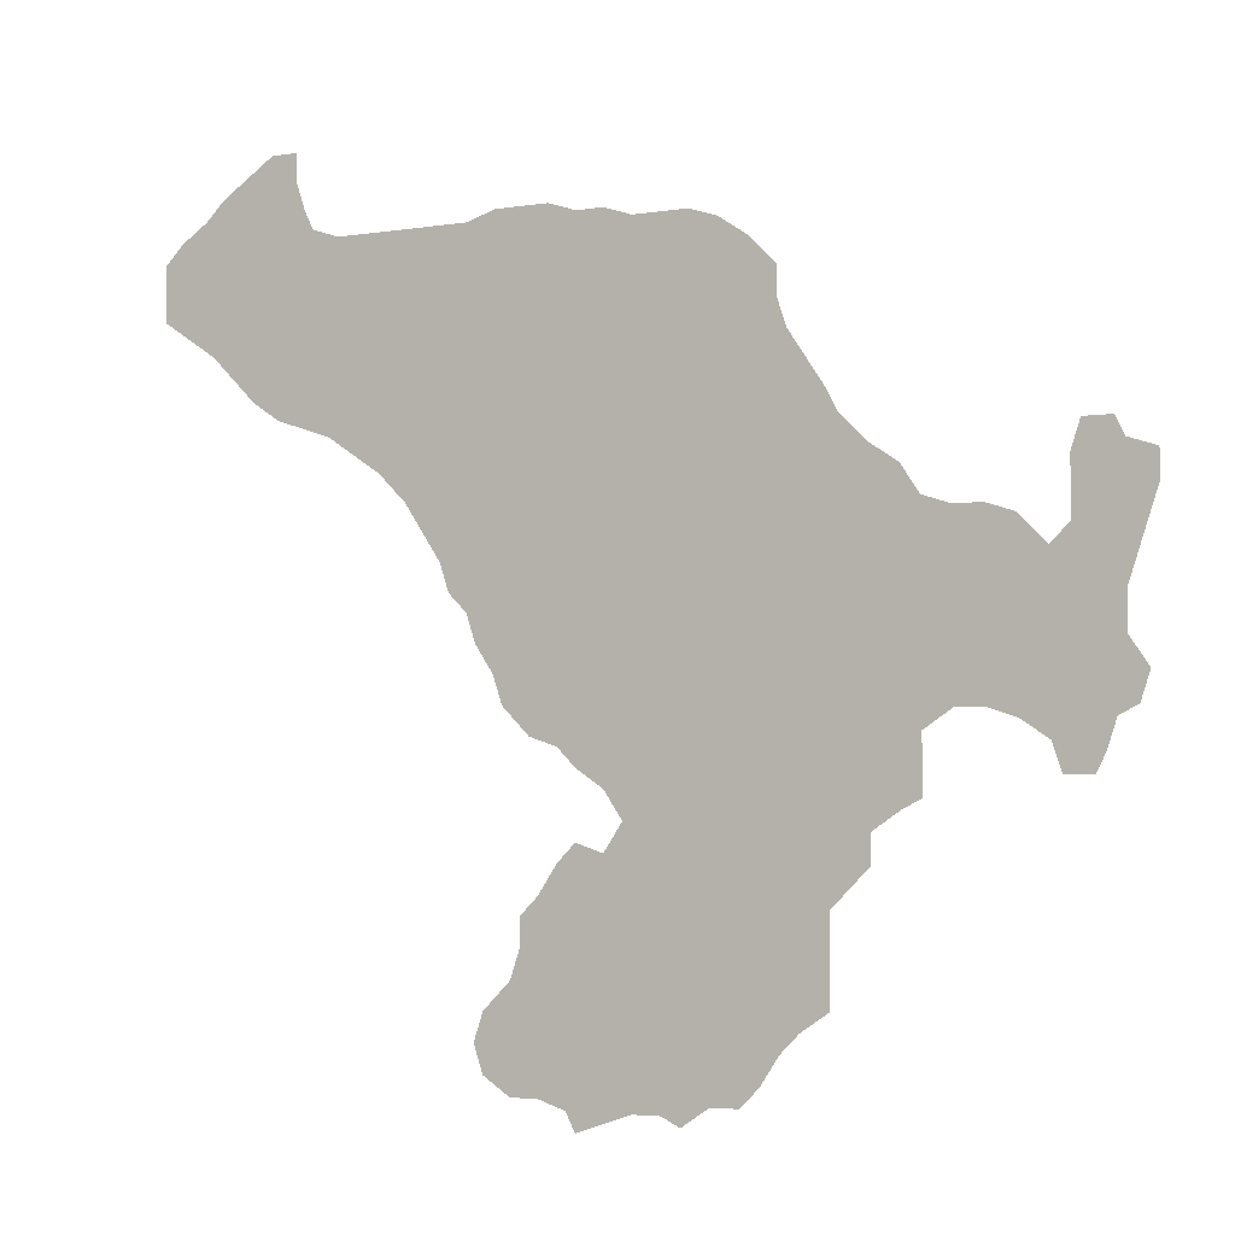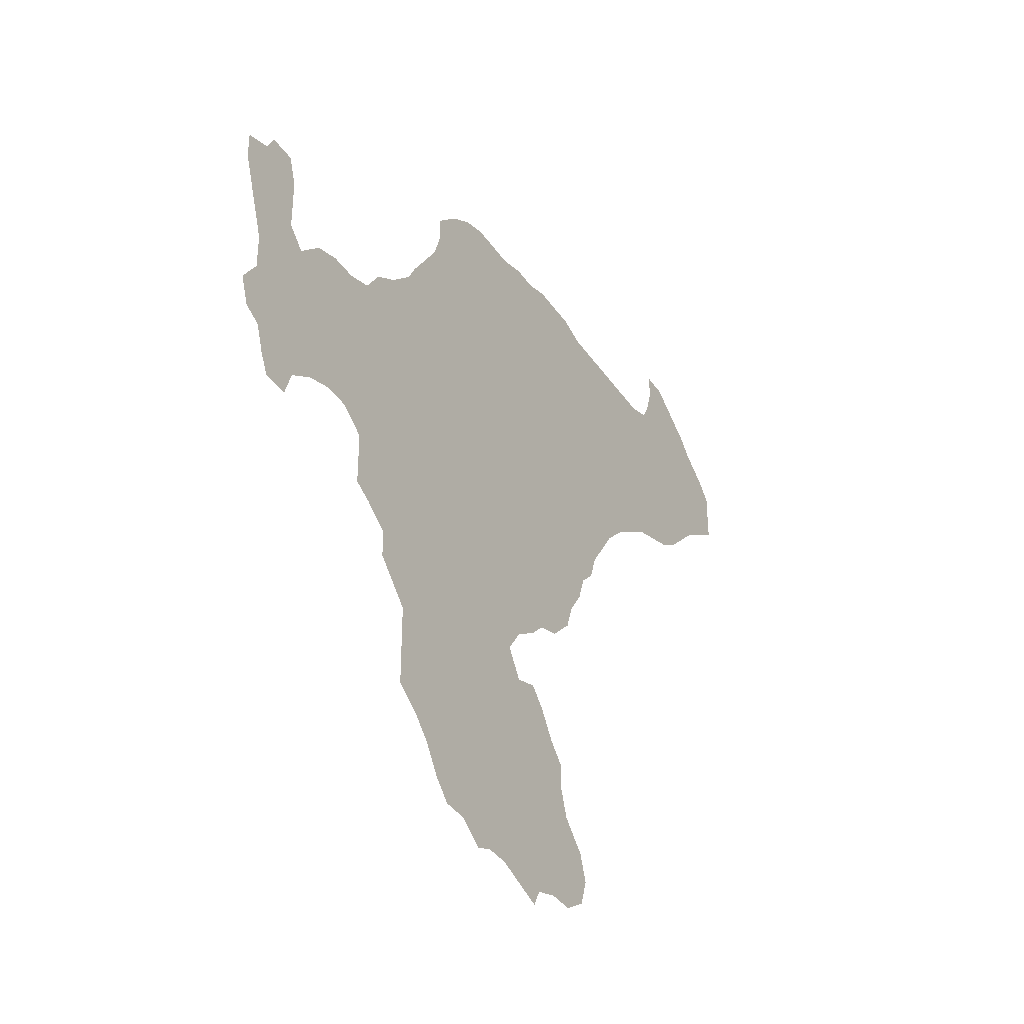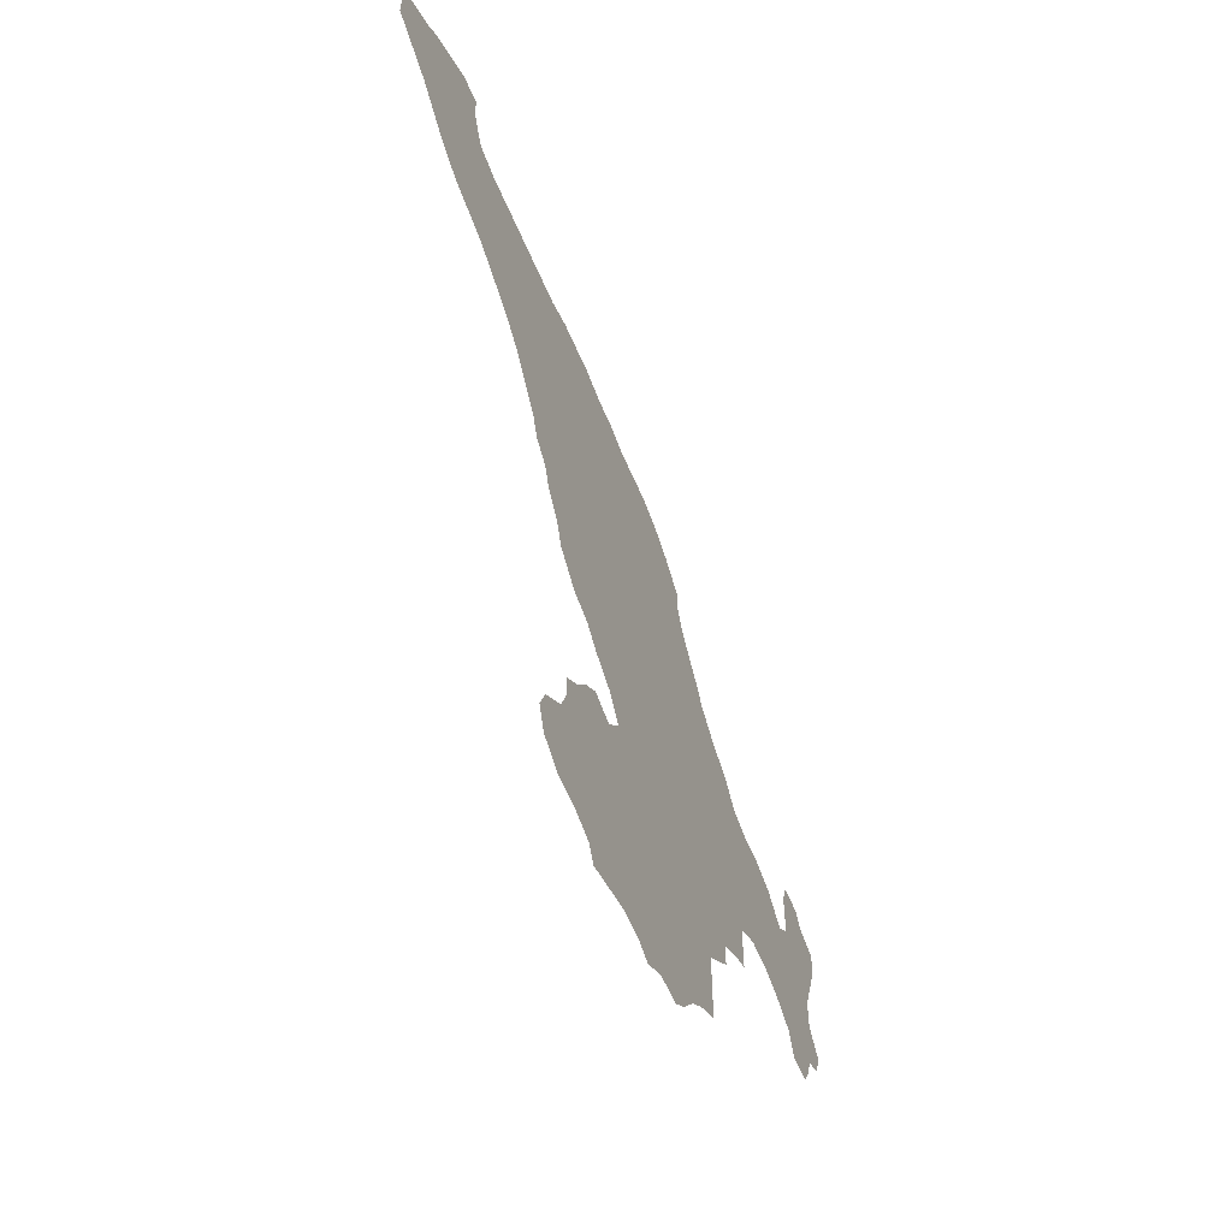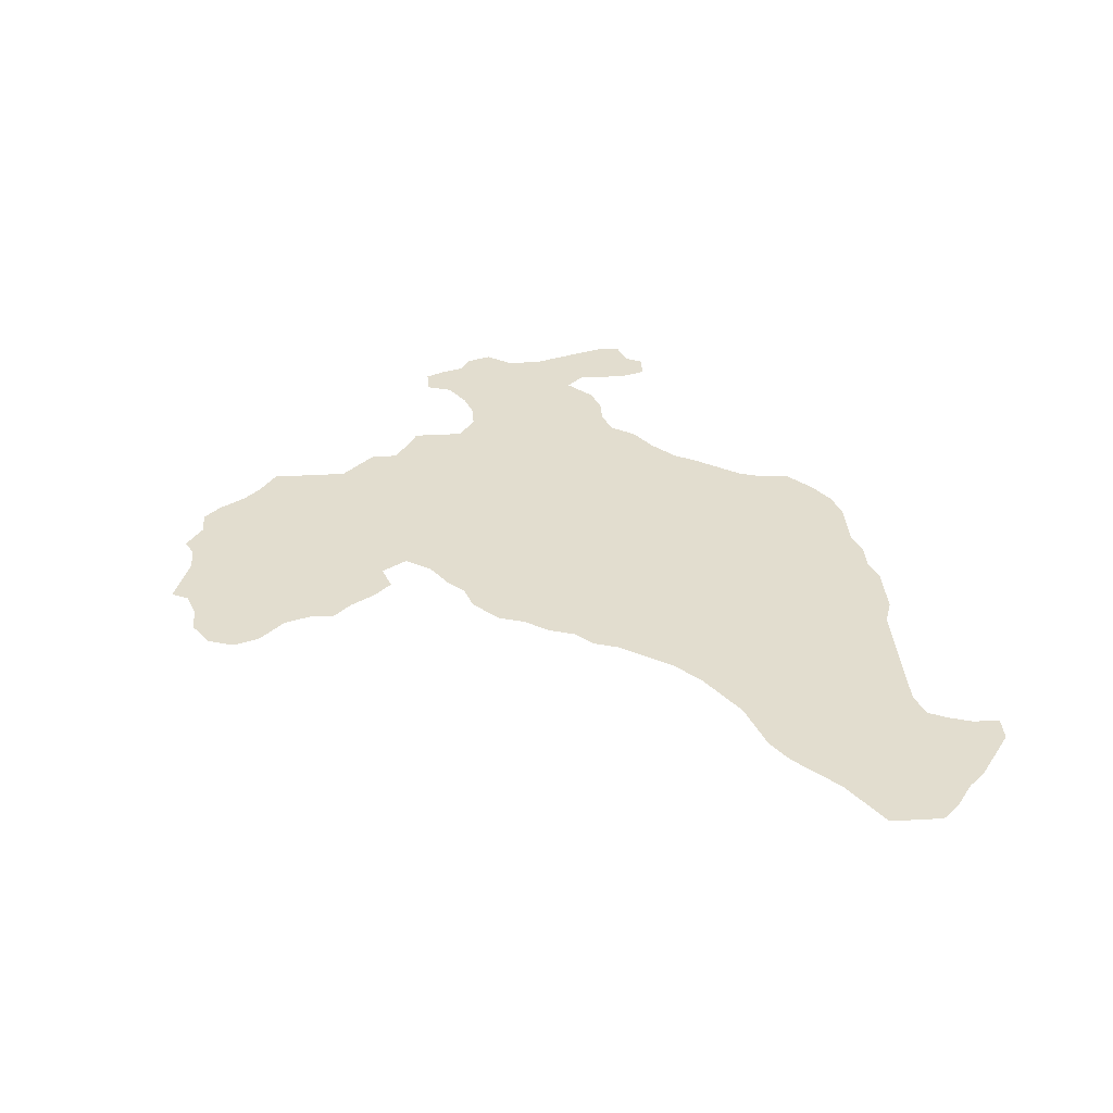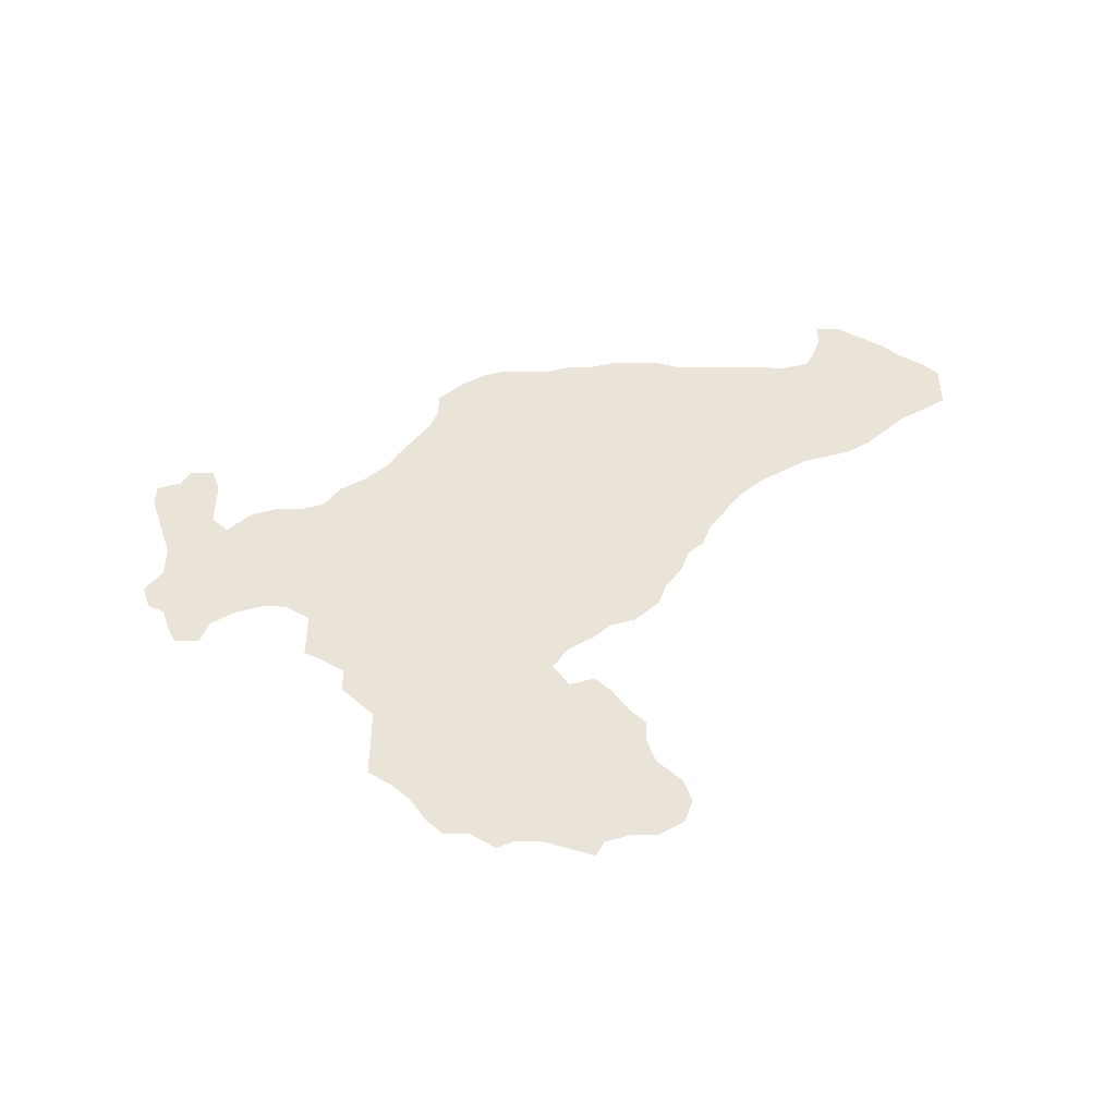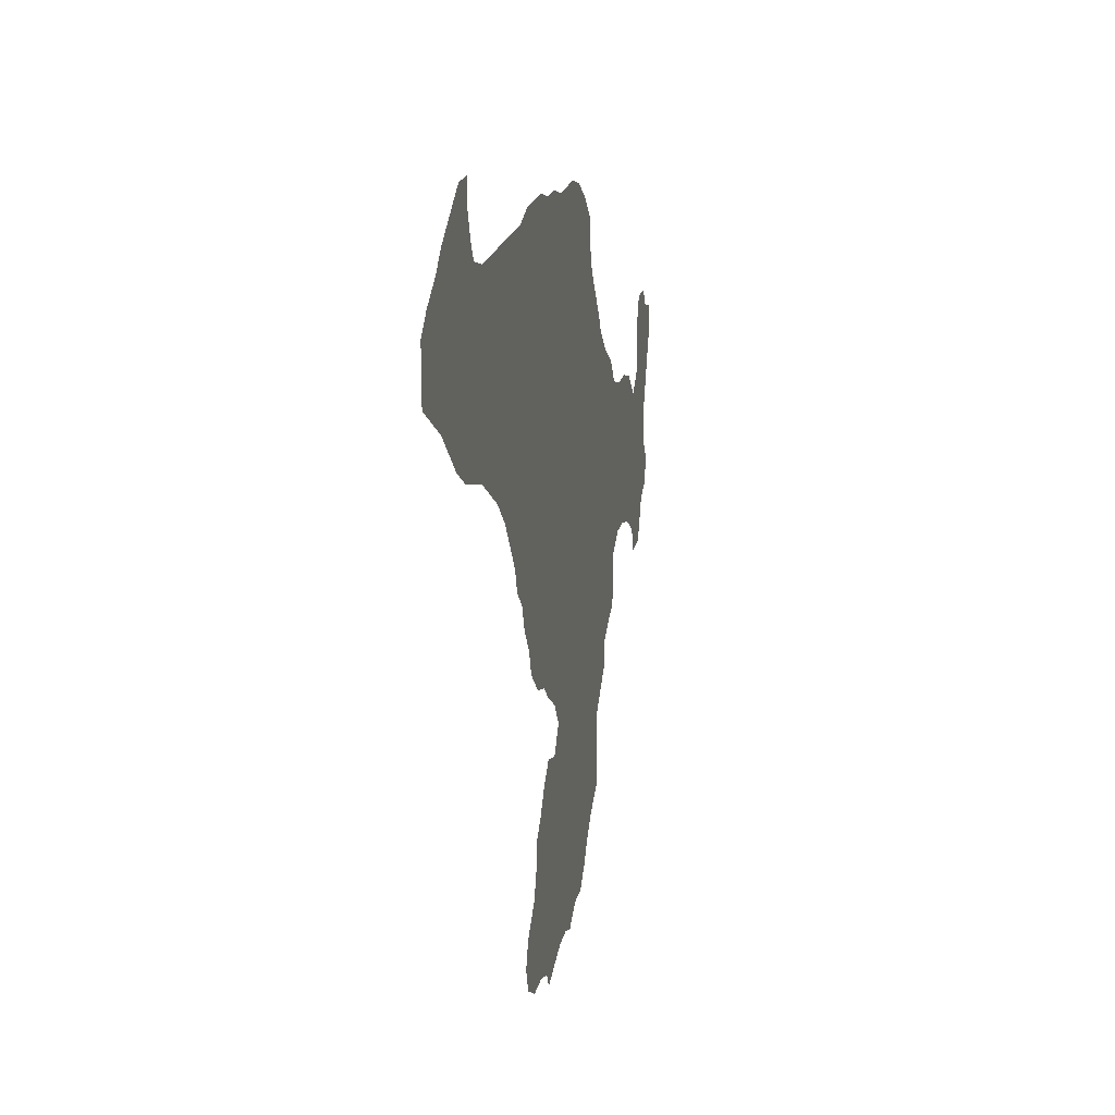
<metadata>
{"format":"obj","ext":"obj","renderer":"f3d","projection":"perspective","resolution":1024,"background":"white","views":[{"elev":-4.0,"azim":-151.9,"up":"+Y"},{"elev":-38.5,"azim":-59.5,"up":"+Y"},{"elev":-61.0,"azim":113.1,"up":"+Y"},{"elev":34.9,"azim":85.6,"up":"+Z"},{"elev":43.1,"azim":0.4,"up":"+Z"},{"elev":20.6,"azim":102.1,"up":"+Y"}]}
</metadata>
<code>
v 0.02857 0.4667 0
v 0.01905 0.4952 0
v 0.009524 0.5238 0
v 0 0.5524 0
v 0 0.5809 0
v 0.02857 0.5905 0
v 0.03809 0.6095 0
v 0.06667 0.6095 0
v 0.07619 0.5809 0
v 0.07619 0.5524 0
v 0.07619 0.5238 0
v 0.09524 0.5048 0
v 0.1238 0.5333 0
v 0.1524 0.5429 0
v 0.1809 0.5429 0
v 0.2095 0.5524 0
v 0.2286 0.5809 0
v 0.2571 0.6 0
v 0.2857 0.6286 0
v 0.2952 0.6476 0
v 0.3143 0.6762 0
v 0.3333 0.7048 0
v 0.3429 0.7333 0
v 0.3429 0.7619 0
v 0.3714 0.7905 0
v 0.4 0.8095 0
v 0.4286 0.819 0
v 0.4571 0.819 0
v 0.4857 0.819 0
v 0.5143 0.8286 0
v 0.5429 0.8286 0
v 0.5714 0.8381 0
v 0.6 0.8381 0
v 0.6286 0.8381 0
v 0.6571 0.8286 0
v 0.6857 0.8286 0
v 0.7143 0.8286 0
v 0.7429 0.8286 0
v 0.7714 0.8286 0
v 0.8 0.8286 0
v 0.8286 0.8381 0
v 0.8381 0.8571 0
v 0.8476 0.8857 0
v 0.8476 0.9143 0
v 0.8762 0.9143 0
v 0.9048 0.8952 0
v 0.9333 0.8762 0
v 0.9524 0.8571 0
v 0.9809 0.8381 0
v 1 0.819 0
v 1 0.7905 0
v 1 0.7619 0
v 0.9714 0.7429 0
v 0.9429 0.7238 0
v 0.9238 0.7048 0
v 0.8952 0.6762 0
v 0.8667 0.6571 0
v 0.8381 0.6476 0
v 0.8095 0.6381 0
v 0.781 0.619 0
v 0.7524 0.6 0
v 0.7238 0.5714 0
v 0.7048 0.5429 0
v 0.6857 0.5143 0
v 0.6762 0.4857 0
v 0.6571 0.4667 0
v 0.6476 0.4381 0
v 0.6286 0.4095 0
v 0.619 0.381 0
v 0.5905 0.3524 0
v 0.5619 0.3429 0
v 0.5429 0.3238 0
v 0.5143 0.3048 0
v 0.4952 0.2762 0
v 0.5143 0.2476 0
v 0.5429 0.2571 0
v 0.5619 0.2381 0
v 0.5809 0.2095 0
v 0.6 0.1905 0
v 0.6 0.1619 0
v 0.6095 0.1333 0
v 0.6381 0.1048 0
v 0.6476 0.07619 0
v 0.6381 0.04762 0
v 0.6095 0.02857 0
v 0.5809 0.02857 0
v 0.5524 0.01905 0
v 0.5429 0 0
v 0.5143 0.009524 0
v 0.4857 0.01905 0
v 0.4571 0.01905 0
v 0.4381 0.009524 0
v 0.4095 0.02857 0
v 0.381 0.02857 0
v 0.3619 0.04762 0
v 0.3429 0.07619 0
v 0.3238 0.09524 0
v 0.2952 0.1143 0
v 0.2952 0.1429 0
v 0.2952 0.1714 0
v 0.2952 0.2 0
v 0.2762 0.219 0
v 0.2571 0.2381 0
v 0.2571 0.2667 0
v 0.2286 0.2857 0
v 0.2095 0.2952 0
v 0.2095 0.3238 0
v 0.2095 0.3524 0
v 0.1809 0.3714 0
v 0.1524 0.3714 0
v 0.1238 0.3619 0
v 0.09524 0.3429 0
v 0.08571 0.3143 0
v 0.05714 0.3143 0
v 0.04762 0.3333 0
v 0.03809 0.3619 0
v 0.01905 0.3714 0
v 0.009524 0.4 0
v 0.02857 0.4286 0
v 0.02857 0.4571 0
f 39 59 40
f 43 45 44
f 43 46 45
f 4 6 5
f 4 10 6
f 82 84 83
f 82 85 84
f 66 68 67
f 19 68 66
f 6 8 7
f 93 95 94
f 49 51 50
f 49 53 51
f 51 53 52
f 40 57 56
f 42 46 43
f 29 31 30
f 35 62 61
f 3 10 4
f 21 66 22
f 22 29 23
f 75 91 90
f 75 93 91
f 91 93 92
f 19 71 68
f 19 73 71
f 48 53 49
f 48 54 53
f 64 66 65
f 22 66 64
f 22 64 29
f 37 61 60
f 23 29 28
f 26 28 27
f 23 28 26
f 38 59 39
f 38 60 59
f 37 60 38
f 31 62 33
f 33 62 35
f 36 61 37
f 35 61 36
f 73 104 74
f 93 96 95
f 75 96 93
f 75 97 96
f 6 10 9
f 6 9 8
f 73 108 104
f 18 73 19
f 16 18 17
f 18 108 73
f 16 108 18
f 12 120 119
f 87 90 89
f 87 89 88
f 19 66 20
f 20 66 21
f 71 73 72
f 41 54 48
f 41 48 42
f 41 55 54
f 41 56 55
f 40 56 41
f 42 47 46
f 42 48 47
f 31 63 62
f 29 63 31
f 29 64 63
f 40 59 58
f 40 58 57
f 33 35 34
f 31 33 32
f 102 104 103
f 12 111 110
f 12 119 111
f 116 118 117
f 116 119 118
f 111 119 116
f 111 116 112
f 101 104 102
f 74 104 101
f 74 101 75
f 3 11 10
f 2 11 3
f 105 107 106
f 104 108 107
f 104 107 105
f 1 120 12
f 1 11 2
f 1 12 11
f 81 90 87
f 23 26 25
f 23 25 24
f 112 116 115
f 113 115 114
f 112 115 113
f 75 100 97
f 75 101 100
f 12 110 109
f 12 109 15
f 16 109 108
f 15 109 16
f 75 90 80
f 80 90 81
f 82 86 85
f 81 86 82
f 81 87 86
f 78 80 79
f 75 78 77
f 75 80 78
f 75 77 76
f 97 99 98
f 97 100 99
f 12 15 14
f 12 14 13
f 69 71 70
f 68 71 69

</code>
